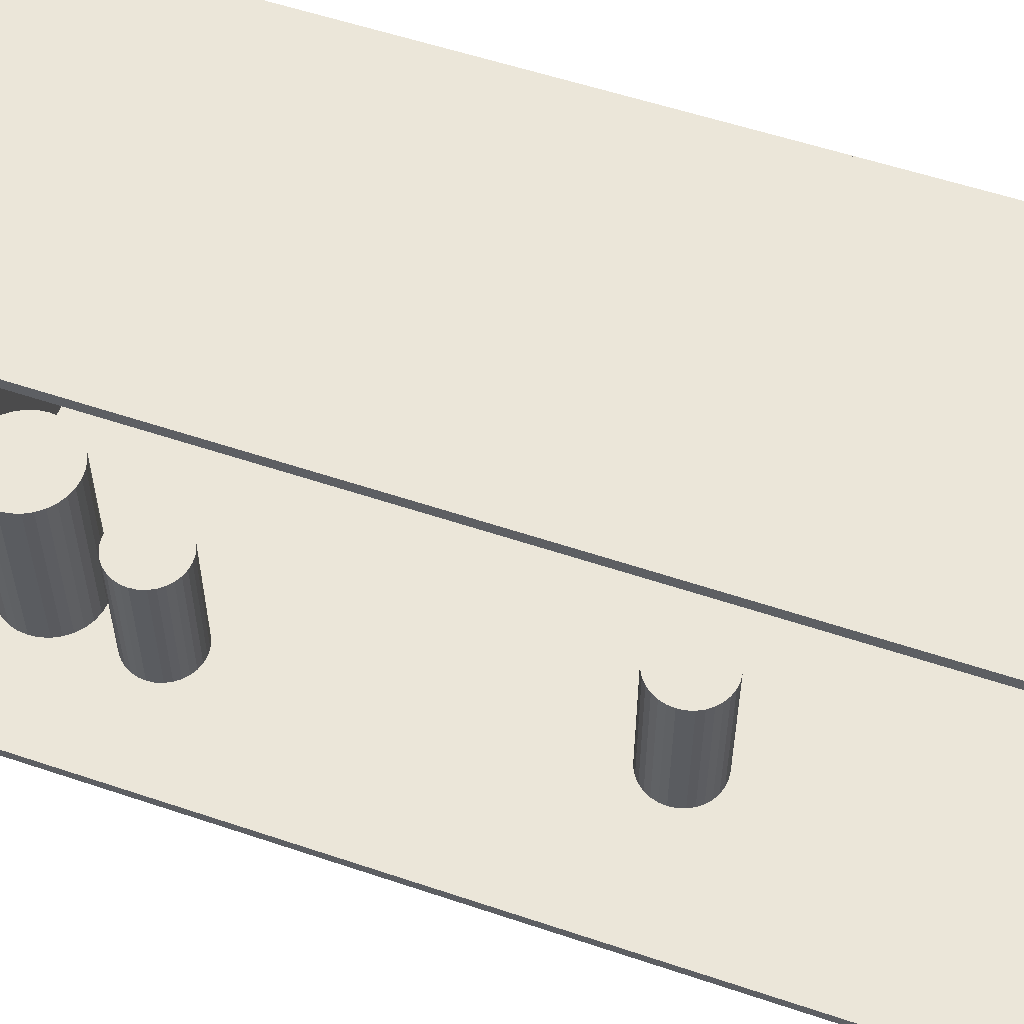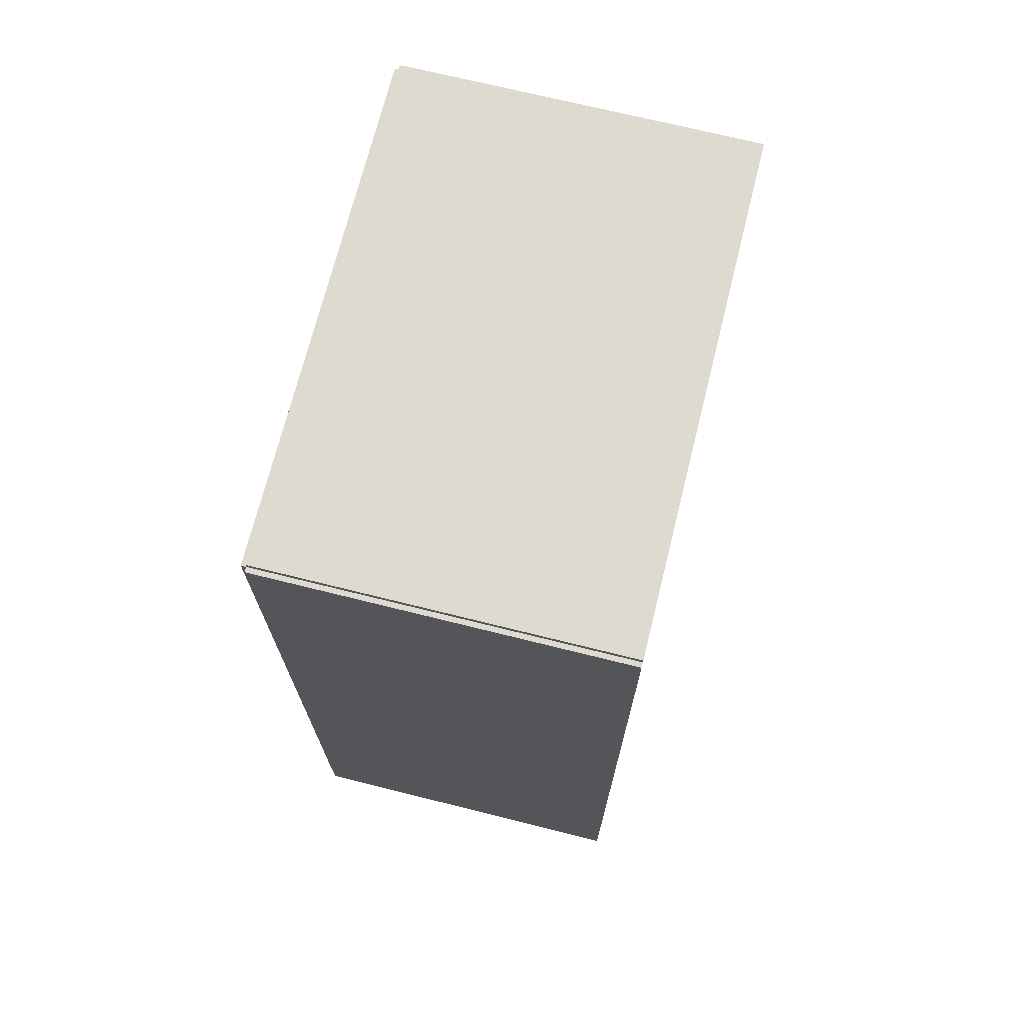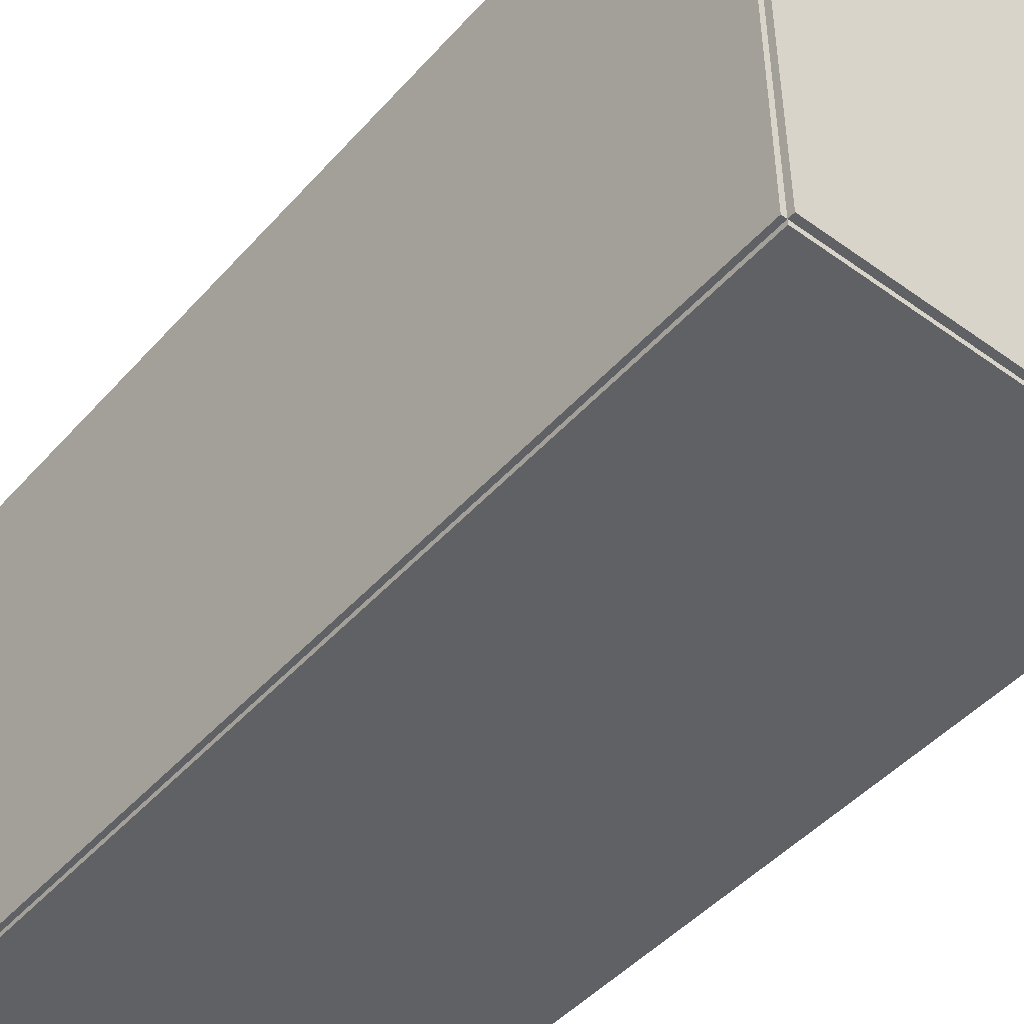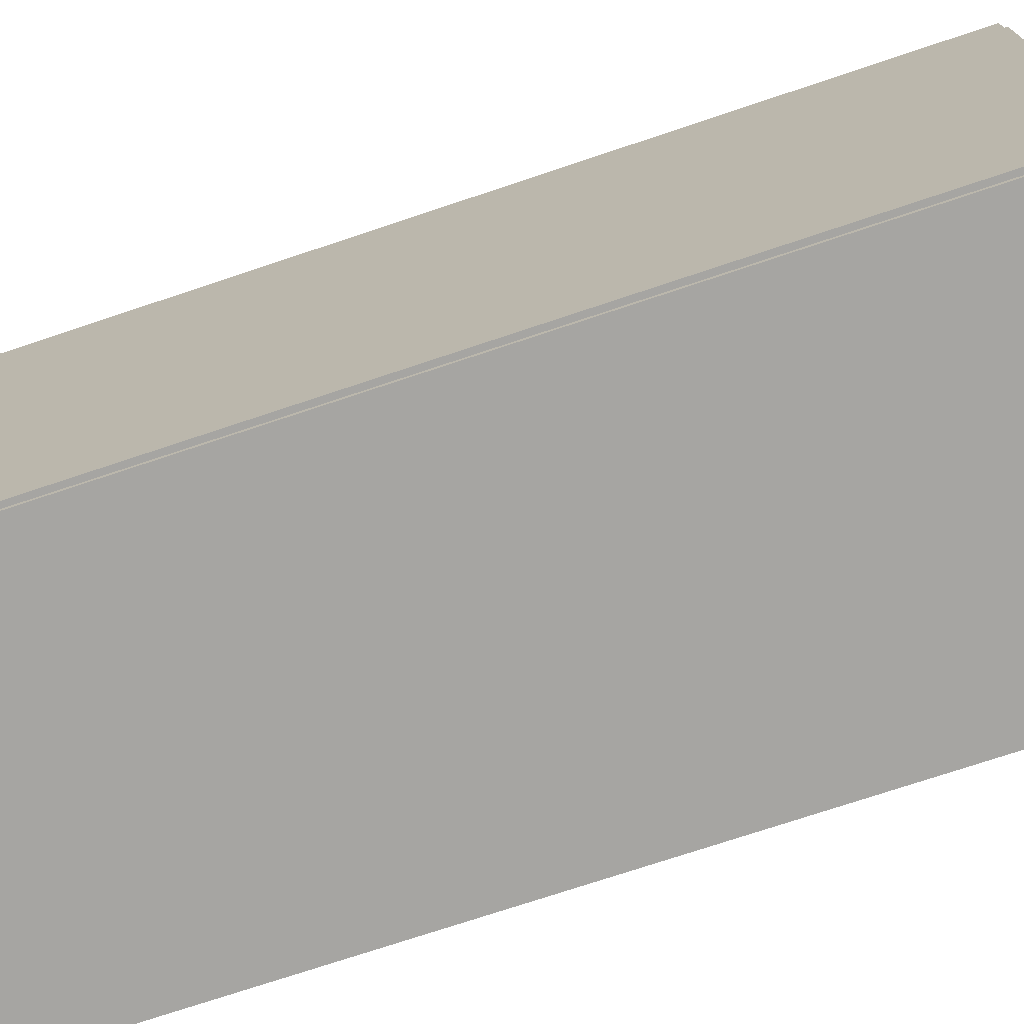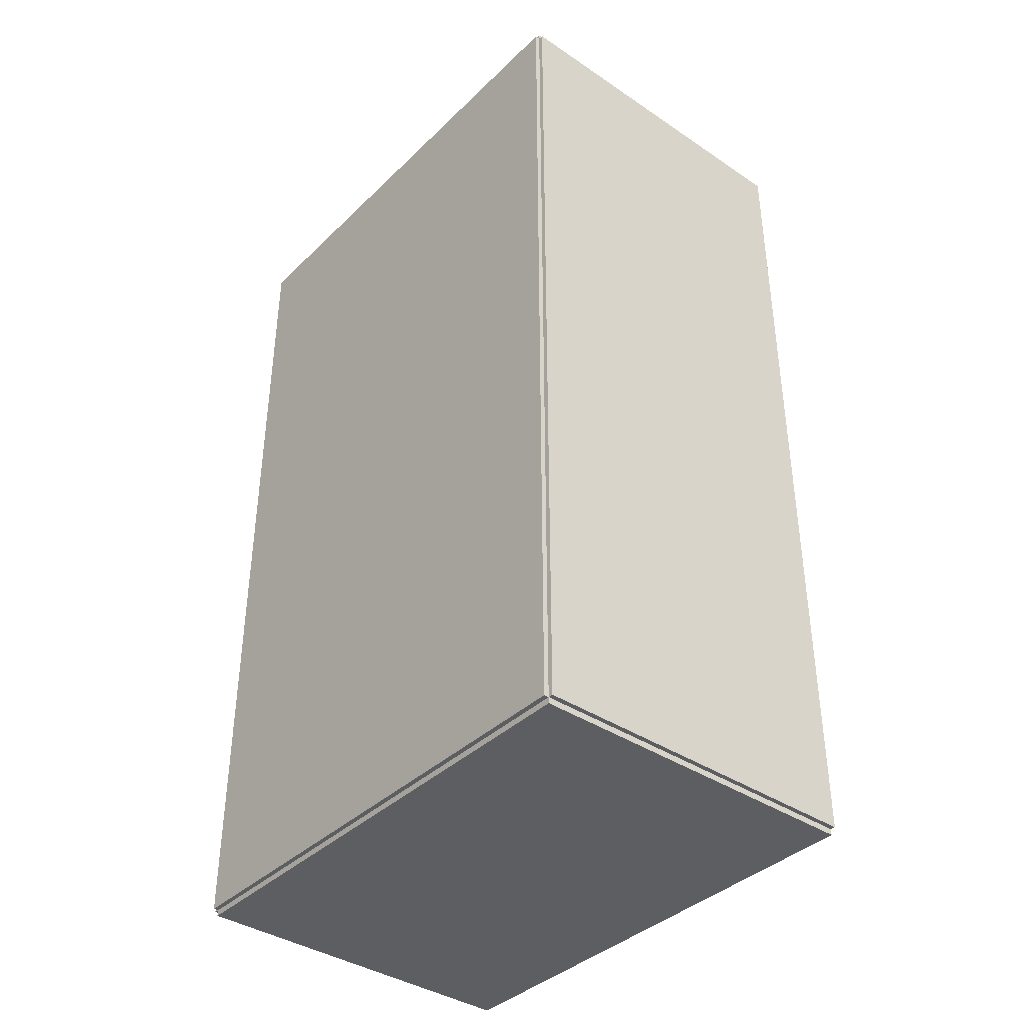
<metadata>
{"format":"obj","ext":"obj","renderer":"f3d","projection":"perspective","resolution":1024,"background":"white","views":[{"elev":55.9,"azim":109.5,"up":"+Z"},{"elev":70.9,"azim":14.0,"up":"+Y"},{"elev":-46.8,"azim":-39.2,"up":"+Z"},{"elev":-73.6,"azim":-71.5,"up":"+Z"},{"elev":-38.8,"azim":-40.0,"up":"+Y"}]}
</metadata>
<code>
v -0.09693 -0.2473 -0.002705
v -0.09693 -0.2473 0.002705
v -0.09693 0.2473 -0.002705
v -0.09693 0.2473 0.002705
v 0.09693 -0.2473 -0.002705
v 0.09693 -0.2473 0.002705
v 0.09693 0.2473 -0.002705
v 0.09693 0.2473 0.002705
v -0.09422 -0.2473 0
v -0.09963 -0.2473 0
v -0.09422 0.2473 0
v -0.09963 0.2473 0
v -0.09422 -0.2473 0.2812
v -0.09963 -0.2473 0.2812
v -0.09422 0.2473 0.2812
v -0.09963 0.2473 0.2812
v -0.09693 0.2439 0.2812
v -0.09693 0.2506 0.2812
v -0.09693 0.2439 0
v -0.09693 0.2506 0
v 0.09693 0.2439 0.2812
v 0.09693 0.2506 0.2812
v 0.09693 0.2439 0
v 0.09693 0.2506 0
v -0.09693 -0.2439 0
v -0.09693 -0.2506 0
v -0.09693 -0.2439 0.2812
v -0.09693 -0.2506 0.2812
v 0.09693 -0.2439 0
v 0.09693 -0.2506 0
v 0.09693 -0.2439 0.2812
v 0.09693 -0.2506 0.2812
v -0.09693 -0.2473 0.2785
v -0.09693 -0.2473 0.284
v -0.09693 0.2473 0.2785
v -0.09693 0.2473 0.284
v 0.09693 -0.2473 0.2785
v 0.09693 -0.2473 0.284
v 0.09693 0.2473 0.2785
v 0.09693 0.2473 0.284
v 0.01636 -0.2061 0.00541
v 0.04244 -0.2061 0.00541
v 0.04244 -0.2061 0.1009
v 0.01636 -0.2061 0.1009
v 0.04193 -0.201 0.00541
v 0.04193 -0.201 0.1009
v 0.04045 -0.1961 0.00541
v 0.04045 -0.1961 0.1009
v 0.03804 -0.1916 0.00541
v 0.03804 -0.1916 0.1009
v 0.0348 -0.1876 0.00541
v 0.0348 -0.1876 0.1009
v 0.03085 -0.1844 0.00541
v 0.03085 -0.1844 0.1009
v 0.02634 -0.182 0.00541
v 0.02634 -0.182 0.1009
v 0.02144 -0.1805 0.00541
v 0.02144 -0.1805 0.1009
v 0.01636 -0.18 0.00541
v 0.01636 -0.18 0.1009
v 0.01127 -0.1805 0.00541
v 0.01127 -0.1805 0.1009
v 0.006377 -0.182 0.00541
v 0.006377 -0.182 0.1009
v 0.001868 -0.1844 0.00541
v 0.001868 -0.1844 0.1009
v -0.002084 -0.1876 0.00541
v -0.002084 -0.1876 0.1009
v -0.005327 -0.1916 0.00541
v -0.005327 -0.1916 0.1009
v -0.007737 -0.1961 0.00541
v -0.007737 -0.1961 0.1009
v -0.009221 -0.201 0.00541
v -0.009221 -0.201 0.1009
v -0.009722 -0.2061 0.00541
v -0.009722 -0.2061 0.1009
v -0.009221 -0.2112 0.00541
v -0.009221 -0.2112 0.1009
v -0.007737 -0.216 0.00541
v -0.007737 -0.216 0.1009
v -0.005327 -0.2206 0.00541
v -0.005327 -0.2206 0.1009
v -0.002084 -0.2245 0.00541
v -0.002084 -0.2245 0.1009
v 0.001868 -0.2278 0.00541
v 0.001868 -0.2278 0.1009
v 0.006377 -0.2302 0.00541
v 0.006377 -0.2302 0.1009
v 0.01127 -0.2316 0.00541
v 0.01127 -0.2316 0.1009
v 0.01636 -0.2321 0.00541
v 0.01636 -0.2321 0.1009
v 0.02144 -0.2316 0.00541
v 0.02144 -0.2316 0.1009
v 0.02634 -0.2302 0.00541
v 0.02634 -0.2302 0.1009
v 0.03085 -0.2278 0.00541
v 0.03085 -0.2278 0.1009
v 0.0348 -0.2245 0.00541
v 0.0348 -0.2245 0.1009
v 0.03804 -0.2206 0.00541
v 0.03804 -0.2206 0.1009
v 0.04045 -0.216 0.00541
v 0.04045 -0.216 0.1009
v 0.04193 -0.2112 0.00541
v 0.04193 -0.2112 0.1009
v 0.02649 -0.1489 0.00541
v 0.04657 -0.1489 0.00541
v 0.04657 -0.1489 0.07895
v 0.02649 -0.1489 0.07895
v 0.04618 -0.145 0.00541
v 0.04618 -0.145 0.07895
v 0.04504 -0.1412 0.00541
v 0.04504 -0.1412 0.07895
v 0.04318 -0.1377 0.00541
v 0.04318 -0.1377 0.07895
v 0.04069 -0.1347 0.00541
v 0.04069 -0.1347 0.07895
v 0.03764 -0.1322 0.00541
v 0.03764 -0.1322 0.07895
v 0.03417 -0.1303 0.00541
v 0.03417 -0.1303 0.07895
v 0.03041 -0.1292 0.00541
v 0.03041 -0.1292 0.07895
v 0.02649 -0.1288 0.00541
v 0.02649 -0.1288 0.07895
v 0.02257 -0.1292 0.00541
v 0.02257 -0.1292 0.07895
v 0.01881 -0.1303 0.00541
v 0.01881 -0.1303 0.07895
v 0.01533 -0.1322 0.00541
v 0.01533 -0.1322 0.07895
v 0.01229 -0.1347 0.00541
v 0.01229 -0.1347 0.07895
v 0.009794 -0.1377 0.00541
v 0.009794 -0.1377 0.07895
v 0.007939 -0.1412 0.00541
v 0.007939 -0.1412 0.07895
v 0.006796 -0.145 0.00541
v 0.006796 -0.145 0.07895
v 0.006411 -0.1489 0.00541
v 0.006411 -0.1489 0.07895
v 0.006796 -0.1528 0.00541
v 0.006796 -0.1528 0.07895
v 0.007939 -0.1566 0.00541
v 0.007939 -0.1566 0.07895
v 0.009794 -0.16 0.00541
v 0.009794 -0.16 0.07895
v 0.01229 -0.1631 0.00541
v 0.01229 -0.1631 0.07895
v 0.01533 -0.1656 0.00541
v 0.01533 -0.1656 0.07895
v 0.01881 -0.1674 0.00541
v 0.01881 -0.1674 0.07895
v 0.02257 -0.1686 0.00541
v 0.02257 -0.1686 0.07895
v 0.02649 -0.169 0.00541
v 0.02649 -0.169 0.07895
v 0.03041 -0.1686 0.00541
v 0.03041 -0.1686 0.07895
v 0.03417 -0.1674 0.00541
v 0.03417 -0.1674 0.07895
v 0.03764 -0.1656 0.00541
v 0.03764 -0.1656 0.07895
v 0.04069 -0.1631 0.00541
v 0.04069 -0.1631 0.07895
v 0.04318 -0.16 0.00541
v 0.04318 -0.16 0.07895
v 0.04504 -0.1566 0.00541
v 0.04504 -0.1566 0.07895
v 0.04618 -0.1528 0.00541
v 0.04618 -0.1528 0.07895
v 0.009559 0.07953 0.00541
v 0.03006 0.07953 0.00541
v 0.03006 0.07953 0.08562
v 0.009559 0.07953 0.08562
v 0.02966 0.08353 0.00541
v 0.02966 0.08353 0.08562
v 0.0285 0.08737 0.00541
v 0.0285 0.08737 0.08562
v 0.0266 0.09092 0.00541
v 0.0266 0.09092 0.08562
v 0.02405 0.09402 0.00541
v 0.02405 0.09402 0.08562
v 0.02095 0.09657 0.00541
v 0.02095 0.09657 0.08562
v 0.0174 0.09847 0.00541
v 0.0174 0.09847 0.08562
v 0.01356 0.09963 0.00541
v 0.01356 0.09963 0.08562
v 0.009559 0.1 0.00541
v 0.009559 0.1 0.08562
v 0.00556 0.09963 0.00541
v 0.00556 0.09963 0.08562
v 0.001715 0.09847 0.00541
v 0.001715 0.09847 0.08562
v -0.001828 0.09657 0.00541
v -0.001828 0.09657 0.08562
v -0.004934 0.09402 0.00541
v -0.004934 0.09402 0.08562
v -0.007483 0.09092 0.00541
v -0.007483 0.09092 0.08562
v -0.009378 0.08737 0.00541
v -0.009378 0.08737 0.08562
v -0.01054 0.08353 0.00541
v -0.01054 0.08353 0.08562
v -0.01094 0.07953 0.00541
v -0.01094 0.07953 0.08562
v -0.01054 0.07553 0.00541
v -0.01054 0.07553 0.08562
v -0.009378 0.07169 0.00541
v -0.009378 0.07169 0.08562
v -0.007483 0.06814 0.00541
v -0.007483 0.06814 0.08562
v -0.004934 0.06504 0.00541
v -0.004934 0.06504 0.08562
v -0.001828 0.06249 0.00541
v -0.001828 0.06249 0.08562
v 0.001715 0.06059 0.00541
v 0.001715 0.06059 0.08562
v 0.00556 0.05943 0.00541
v 0.00556 0.05943 0.08562
v 0.009559 0.05903 0.00541
v 0.009559 0.05903 0.08562
v 0.01356 0.05943 0.00541
v 0.01356 0.05943 0.08562
v 0.0174 0.06059 0.00541
v 0.0174 0.06059 0.08562
v 0.02095 0.06249 0.00541
v 0.02095 0.06249 0.08562
v 0.02405 0.06504 0.00541
v 0.02405 0.06504 0.08562
v 0.0266 0.06814 0.00541
v 0.0266 0.06814 0.08562
v 0.0285 0.07169 0.00541
v 0.0285 0.07169 0.08562
v 0.02966 0.07553 0.00541
v 0.02966 0.07553 0.08562
f 2 4 1
f 5 2 1
f 1 4 3
f 3 5 1
f 2 8 4
f 6 2 5
f 6 8 2
f 4 8 3
f 7 5 3
f 3 8 7
f 7 6 5
f 8 6 7
f 10 12 9
f 13 10 9
f 9 12 11
f 11 13 9
f 10 16 12
f 14 10 13
f 14 16 10
f 12 16 11
f 15 13 11
f 11 16 15
f 15 14 13
f 16 14 15
f 18 20 17
f 21 18 17
f 17 20 19
f 19 21 17
f 18 24 20
f 22 18 21
f 22 24 18
f 20 24 19
f 23 21 19
f 19 24 23
f 23 22 21
f 24 22 23
f 26 28 25
f 29 26 25
f 25 28 27
f 27 29 25
f 26 32 28
f 30 26 29
f 30 32 26
f 28 32 27
f 31 29 27
f 27 32 31
f 31 30 29
f 32 30 31
f 34 36 33
f 37 34 33
f 33 36 35
f 35 37 33
f 34 40 36
f 38 34 37
f 38 40 34
f 36 40 35
f 39 37 35
f 35 40 39
f 39 38 37
f 40 38 39
f 42 41 45
f 42 45 43
f 43 45 46
f 43 46 44
f 45 41 47
f 45 47 46
f 46 47 48
f 46 48 44
f 47 41 49
f 47 49 48
f 48 49 50
f 48 50 44
f 49 41 51
f 49 51 50
f 50 51 52
f 50 52 44
f 51 41 53
f 51 53 52
f 52 53 54
f 52 54 44
f 53 41 55
f 53 55 54
f 54 55 56
f 54 56 44
f 55 41 57
f 55 57 56
f 56 57 58
f 56 58 44
f 57 41 59
f 57 59 58
f 58 59 60
f 58 60 44
f 59 41 61
f 59 61 60
f 60 61 62
f 60 62 44
f 61 41 63
f 61 63 62
f 62 63 64
f 62 64 44
f 63 41 65
f 63 65 64
f 64 65 66
f 64 66 44
f 65 41 67
f 65 67 66
f 66 67 68
f 66 68 44
f 67 41 69
f 67 69 68
f 68 69 70
f 68 70 44
f 69 41 71
f 69 71 70
f 70 71 72
f 70 72 44
f 71 41 73
f 71 73 72
f 72 73 74
f 72 74 44
f 73 41 75
f 73 75 74
f 74 75 76
f 74 76 44
f 75 41 77
f 75 77 76
f 76 77 78
f 76 78 44
f 77 41 79
f 77 79 78
f 78 79 80
f 78 80 44
f 79 41 81
f 79 81 80
f 80 81 82
f 80 82 44
f 81 41 83
f 81 83 82
f 82 83 84
f 82 84 44
f 83 41 85
f 83 85 84
f 84 85 86
f 84 86 44
f 85 41 87
f 85 87 86
f 86 87 88
f 86 88 44
f 87 41 89
f 87 89 88
f 88 89 90
f 88 90 44
f 89 41 91
f 89 91 90
f 90 91 92
f 90 92 44
f 91 41 93
f 91 93 92
f 92 93 94
f 92 94 44
f 93 41 95
f 93 95 94
f 94 95 96
f 94 96 44
f 95 41 97
f 95 97 96
f 96 97 98
f 96 98 44
f 97 41 99
f 97 99 98
f 98 99 100
f 98 100 44
f 99 41 101
f 99 101 100
f 100 101 102
f 100 102 44
f 101 41 103
f 101 103 102
f 102 103 104
f 102 104 44
f 103 41 105
f 103 105 104
f 104 105 106
f 104 106 44
f 105 41 42
f 105 42 106
f 106 42 43
f 106 43 44
f 108 107 111
f 108 111 109
f 109 111 112
f 109 112 110
f 111 107 113
f 111 113 112
f 112 113 114
f 112 114 110
f 113 107 115
f 113 115 114
f 114 115 116
f 114 116 110
f 115 107 117
f 115 117 116
f 116 117 118
f 116 118 110
f 117 107 119
f 117 119 118
f 118 119 120
f 118 120 110
f 119 107 121
f 119 121 120
f 120 121 122
f 120 122 110
f 121 107 123
f 121 123 122
f 122 123 124
f 122 124 110
f 123 107 125
f 123 125 124
f 124 125 126
f 124 126 110
f 125 107 127
f 125 127 126
f 126 127 128
f 126 128 110
f 127 107 129
f 127 129 128
f 128 129 130
f 128 130 110
f 129 107 131
f 129 131 130
f 130 131 132
f 130 132 110
f 131 107 133
f 131 133 132
f 132 133 134
f 132 134 110
f 133 107 135
f 133 135 134
f 134 135 136
f 134 136 110
f 135 107 137
f 135 137 136
f 136 137 138
f 136 138 110
f 137 107 139
f 137 139 138
f 138 139 140
f 138 140 110
f 139 107 141
f 139 141 140
f 140 141 142
f 140 142 110
f 141 107 143
f 141 143 142
f 142 143 144
f 142 144 110
f 143 107 145
f 143 145 144
f 144 145 146
f 144 146 110
f 145 107 147
f 145 147 146
f 146 147 148
f 146 148 110
f 147 107 149
f 147 149 148
f 148 149 150
f 148 150 110
f 149 107 151
f 149 151 150
f 150 151 152
f 150 152 110
f 151 107 153
f 151 153 152
f 152 153 154
f 152 154 110
f 153 107 155
f 153 155 154
f 154 155 156
f 154 156 110
f 155 107 157
f 155 157 156
f 156 157 158
f 156 158 110
f 157 107 159
f 157 159 158
f 158 159 160
f 158 160 110
f 159 107 161
f 159 161 160
f 160 161 162
f 160 162 110
f 161 107 163
f 161 163 162
f 162 163 164
f 162 164 110
f 163 107 165
f 163 165 164
f 164 165 166
f 164 166 110
f 165 107 167
f 165 167 166
f 166 167 168
f 166 168 110
f 167 107 169
f 167 169 168
f 168 169 170
f 168 170 110
f 169 107 171
f 169 171 170
f 170 171 172
f 170 172 110
f 171 107 108
f 171 108 172
f 172 108 109
f 172 109 110
f 174 173 177
f 174 177 175
f 175 177 178
f 175 178 176
f 177 173 179
f 177 179 178
f 178 179 180
f 178 180 176
f 179 173 181
f 179 181 180
f 180 181 182
f 180 182 176
f 181 173 183
f 181 183 182
f 182 183 184
f 182 184 176
f 183 173 185
f 183 185 184
f 184 185 186
f 184 186 176
f 185 173 187
f 185 187 186
f 186 187 188
f 186 188 176
f 187 173 189
f 187 189 188
f 188 189 190
f 188 190 176
f 189 173 191
f 189 191 190
f 190 191 192
f 190 192 176
f 191 173 193
f 191 193 192
f 192 193 194
f 192 194 176
f 193 173 195
f 193 195 194
f 194 195 196
f 194 196 176
f 195 173 197
f 195 197 196
f 196 197 198
f 196 198 176
f 197 173 199
f 197 199 198
f 198 199 200
f 198 200 176
f 199 173 201
f 199 201 200
f 200 201 202
f 200 202 176
f 201 173 203
f 201 203 202
f 202 203 204
f 202 204 176
f 203 173 205
f 203 205 204
f 204 205 206
f 204 206 176
f 205 173 207
f 205 207 206
f 206 207 208
f 206 208 176
f 207 173 209
f 207 209 208
f 208 209 210
f 208 210 176
f 209 173 211
f 209 211 210
f 210 211 212
f 210 212 176
f 211 173 213
f 211 213 212
f 212 213 214
f 212 214 176
f 213 173 215
f 213 215 214
f 214 215 216
f 214 216 176
f 215 173 217
f 215 217 216
f 216 217 218
f 216 218 176
f 217 173 219
f 217 219 218
f 218 219 220
f 218 220 176
f 219 173 221
f 219 221 220
f 220 221 222
f 220 222 176
f 221 173 223
f 221 223 222
f 222 223 224
f 222 224 176
f 223 173 225
f 223 225 224
f 224 225 226
f 224 226 176
f 225 173 227
f 225 227 226
f 226 227 228
f 226 228 176
f 227 173 229
f 227 229 228
f 228 229 230
f 228 230 176
f 229 173 231
f 229 231 230
f 230 231 232
f 230 232 176
f 231 173 233
f 231 233 232
f 232 233 234
f 232 234 176
f 233 173 235
f 233 235 234
f 234 235 236
f 234 236 176
f 235 173 237
f 235 237 236
f 236 237 238
f 236 238 176
f 237 173 174
f 237 174 238
f 238 174 175
f 238 175 176

</code>
